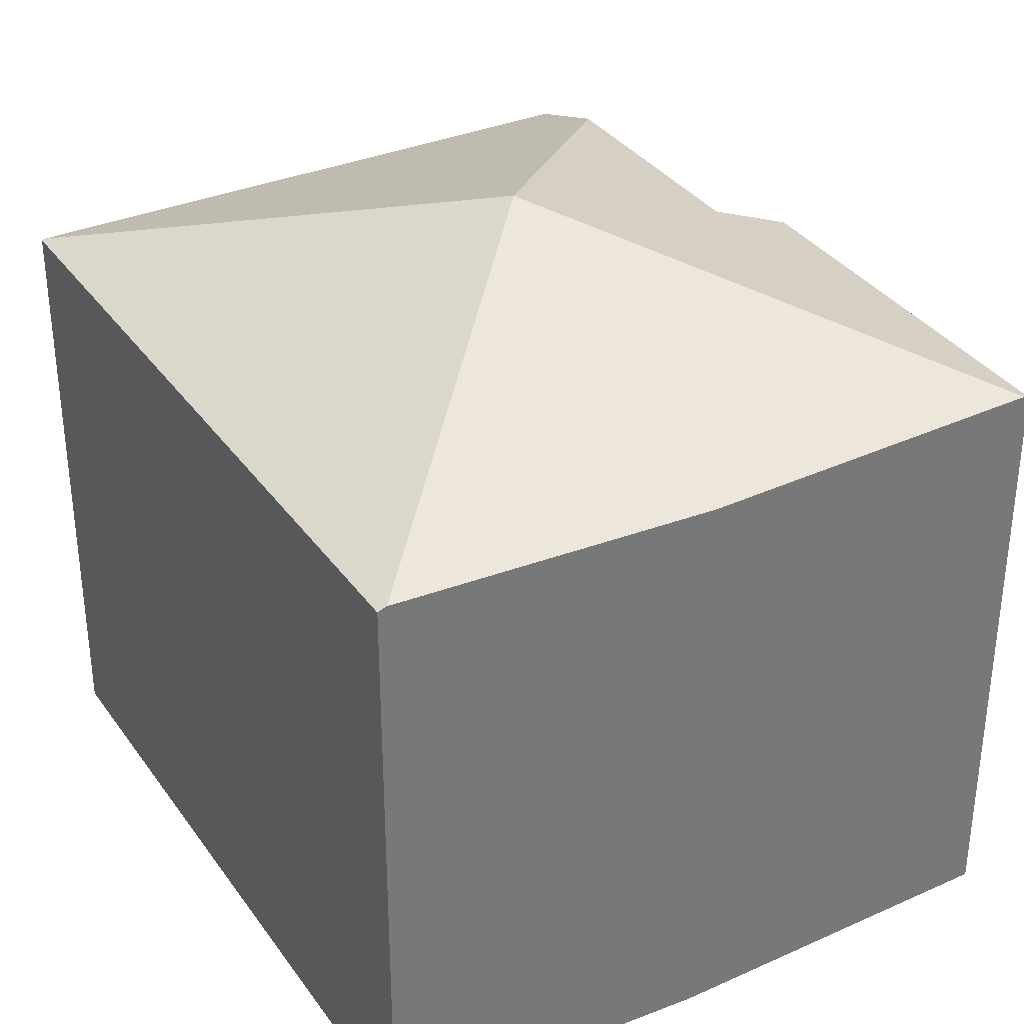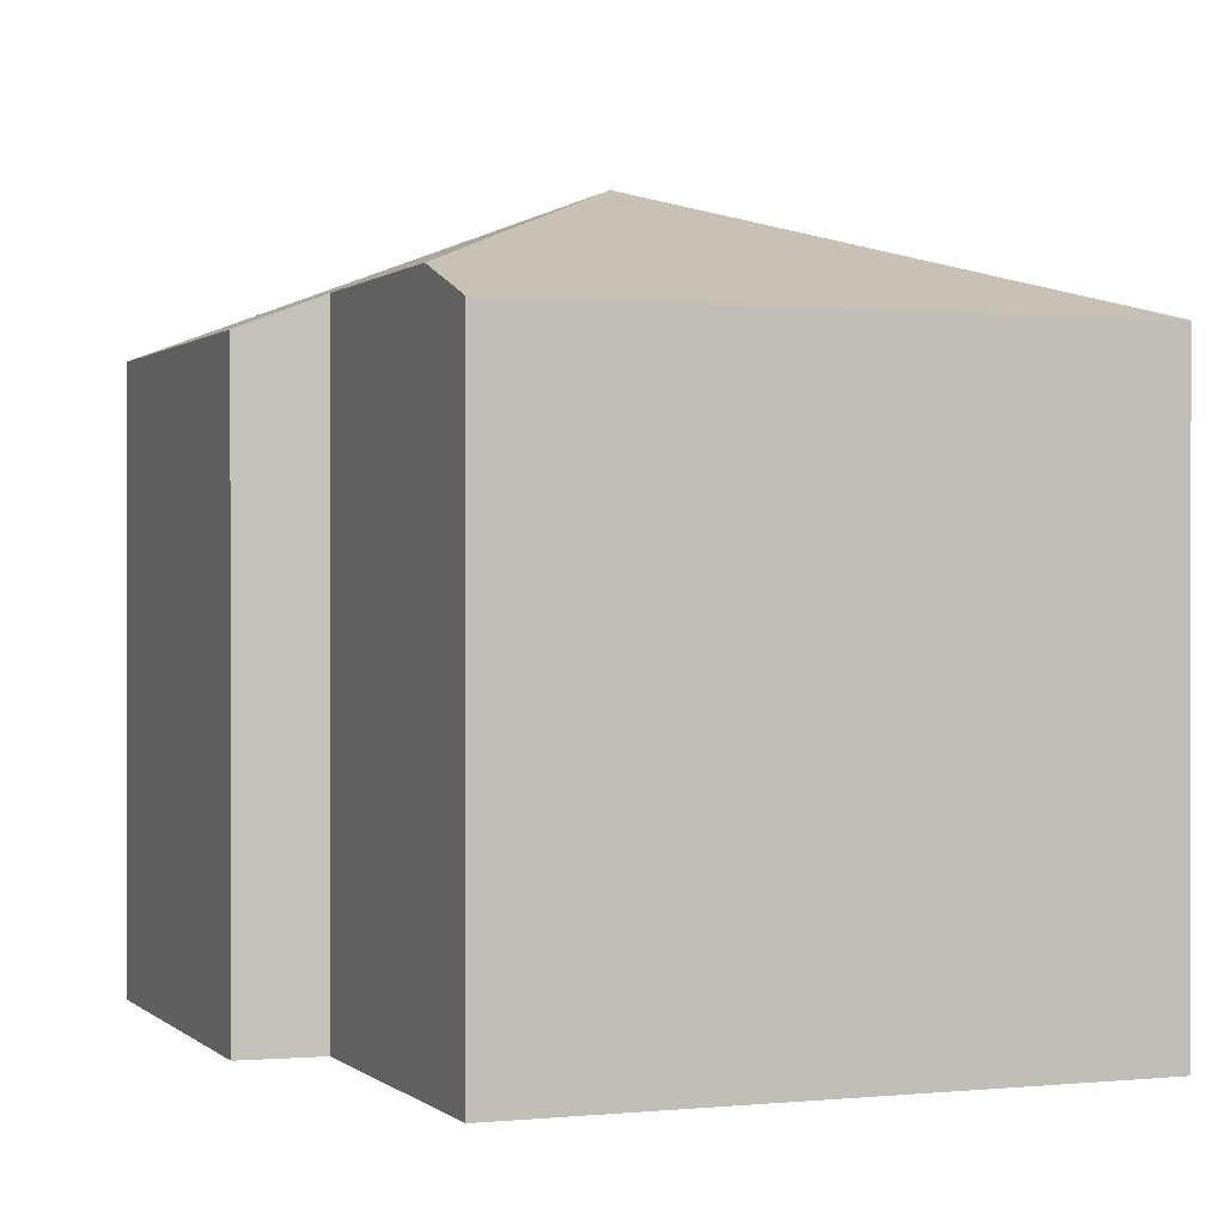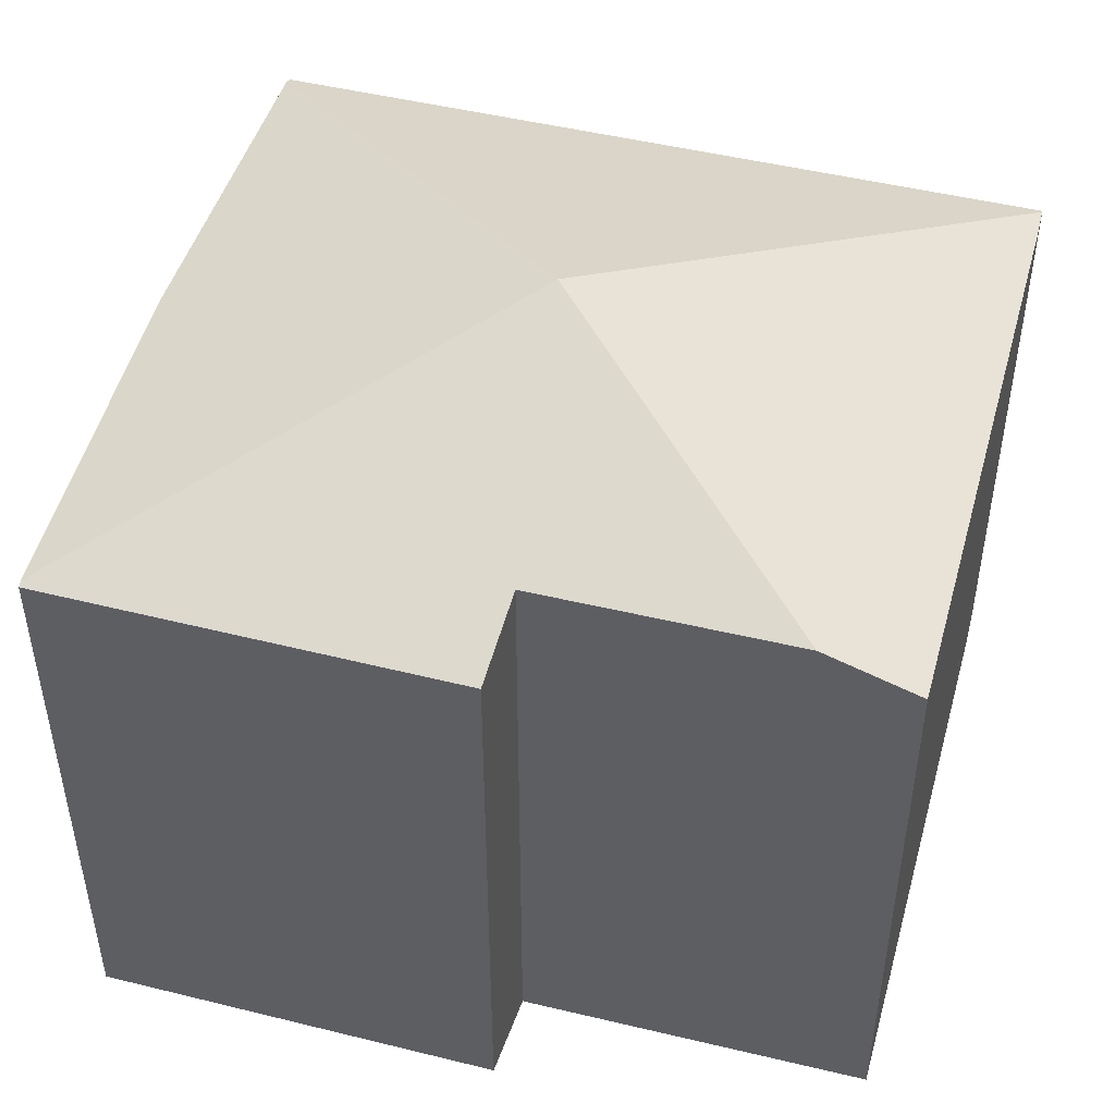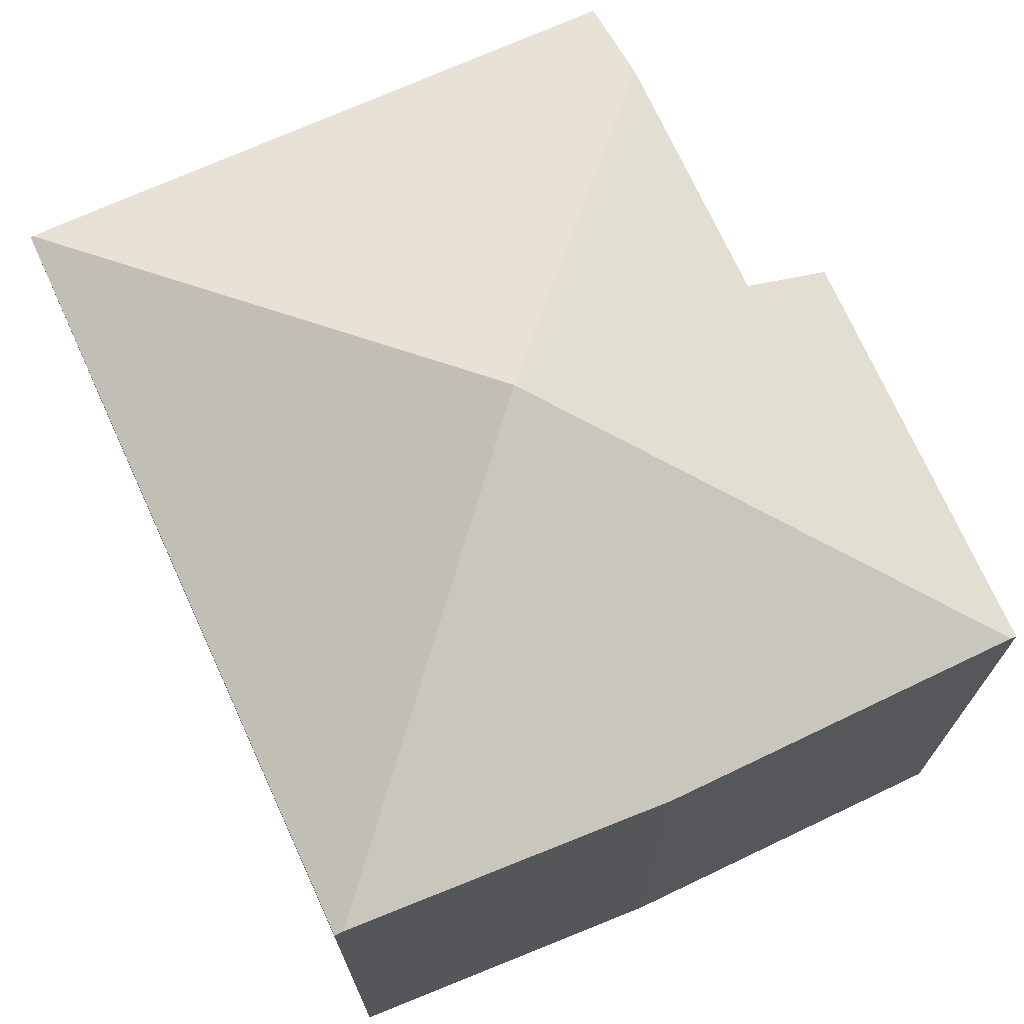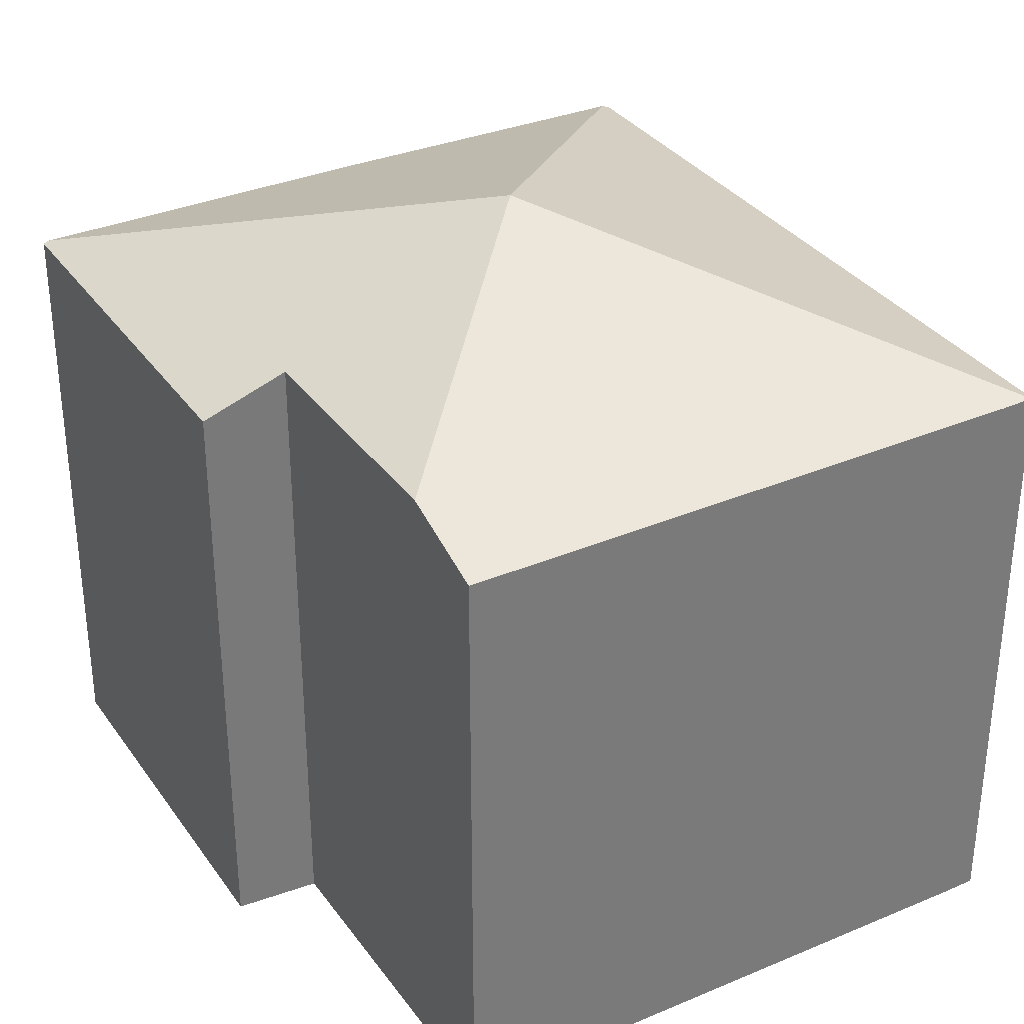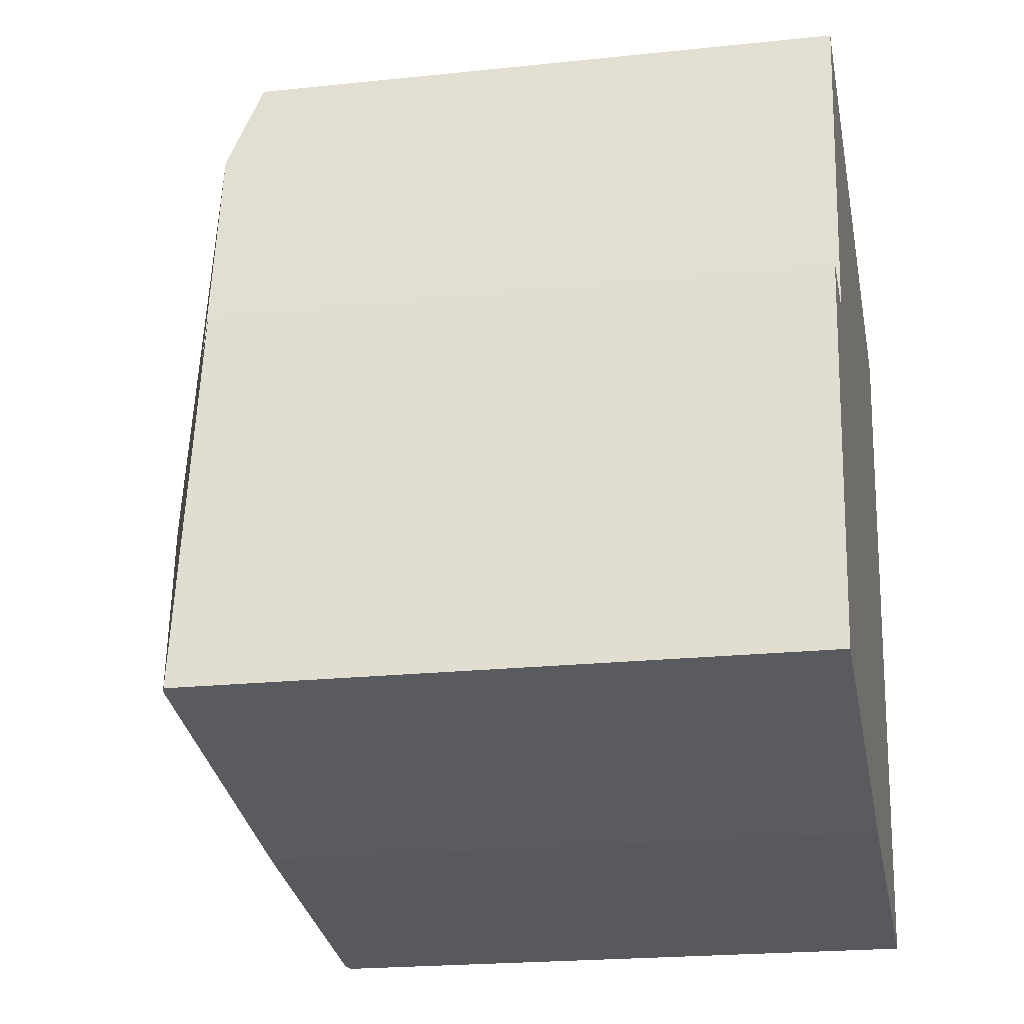
<metadata>
{"format":"obj","ext":"obj","renderer":"f3d","projection":"perspective","resolution":1024,"background":"white","views":[{"elev":34.4,"azim":160.6,"up":"+Y"},{"elev":0.4,"azim":-10.7,"up":"+Y"},{"elev":49.1,"azim":-64.3,"up":"+Y"},{"elev":72.0,"azim":166.2,"up":"+Y"},{"elev":33.6,"azim":-19.5,"up":"+Y"},{"elev":-21.1,"azim":-79.2,"up":"+Z"}]}
</metadata>
<code>
v  5.958 10.77 4.482
v  11.46 8.815 9.165
v  11.95 8.819 9.066
v  3.224 8.794 10.68
v  2.966 9.276 9.329
v  11.98 8.805 9.059
v  11.92 8.805 8.719
v  9.925 8.805 -1.754
v  9.796 8.855 -1.736
v  5.144 8.801 -1.07
v  0.084 8.856 -0.017
v  1.055 8.803 5.825
v  0 8.823 5.403e-16
v  2.27 9.275 5.691
v  0 0 0
v  1.055 -3.567e-16 5.825
v  2.27 -3.485e-16 5.691
v  3.224 -6.54e-16 10.68
v  2.966 -5.712e-16 9.329
v  11.46 -5.612e-16 9.165
v  11.98 -5.547e-16 9.059
v  11.95 -5.551e-16 9.066
v  9.925 1.074e-16 -1.754
v  11.92 -5.339e-16 8.719
v  0.084 1.041e-18 -0.017
v  5.144 6.552e-17 -1.07
v  9.796 1.063e-16 -1.736
g defaultobject
f 1 2 3
f 2 1 4
f 4 1 5
f 6 1 3
f 1 6 7
f 1 7 8
f 1 8 9
f 10 1 9
f 1 10 11
f 12 11 13
f 11 12 1
f 1 12 14
f 1 14 5
f 15 12 13
f 12 15 16
f 17 5 14
f 5 17 4
f 4 17 18
f 18 17 19
f 12 17 14
f 17 12 16
f 4 20 2
f 20 4 18
f 20 3 2
f 3 20 6
f 6 20 21
f 21 20 22
f 21 7 6
f 7 21 8
f 8 21 23
f 23 21 24
f 11 15 13
f 15 11 10
f 15 10 25
f 25 10 26
f 8 10 9
f 10 8 23
f 10 23 26
f 26 23 27
f 22 24 21
f 24 22 20
f 24 20 18
f 24 18 23
f 23 18 19
f 23 19 17
f 23 17 16
f 23 16 15
f 23 15 27
f 27 15 25
f 27 25 26

</code>
